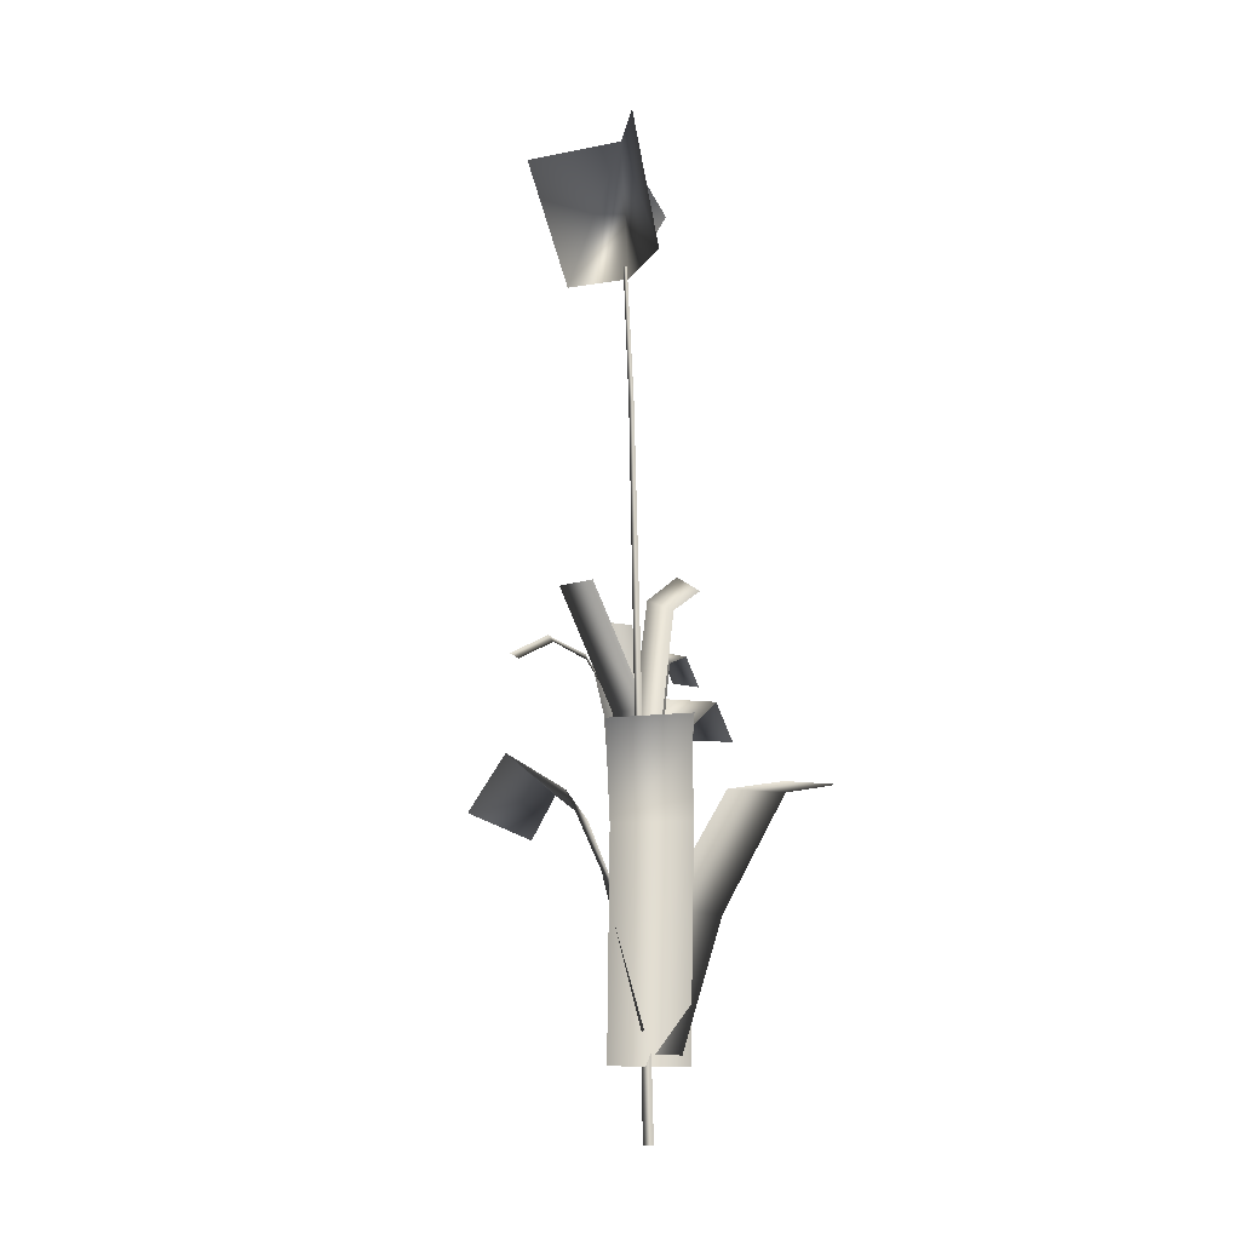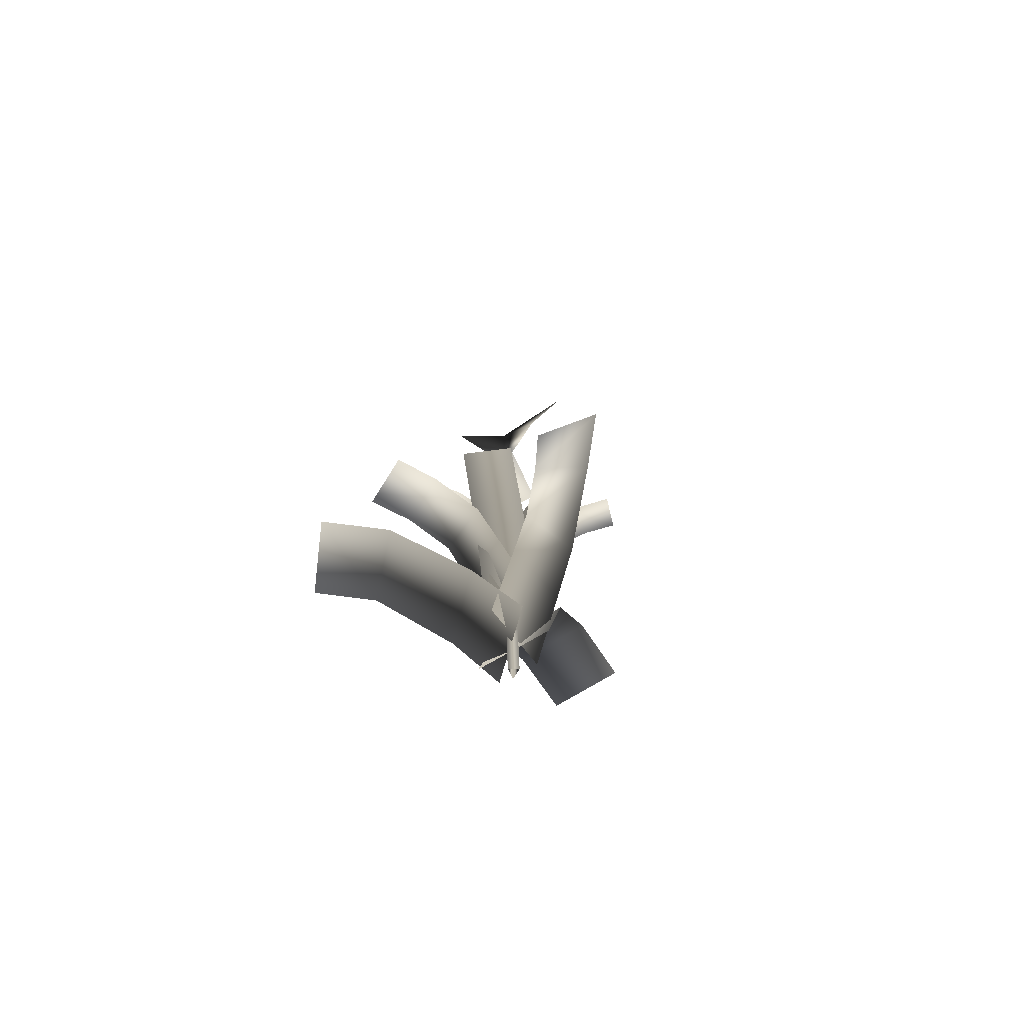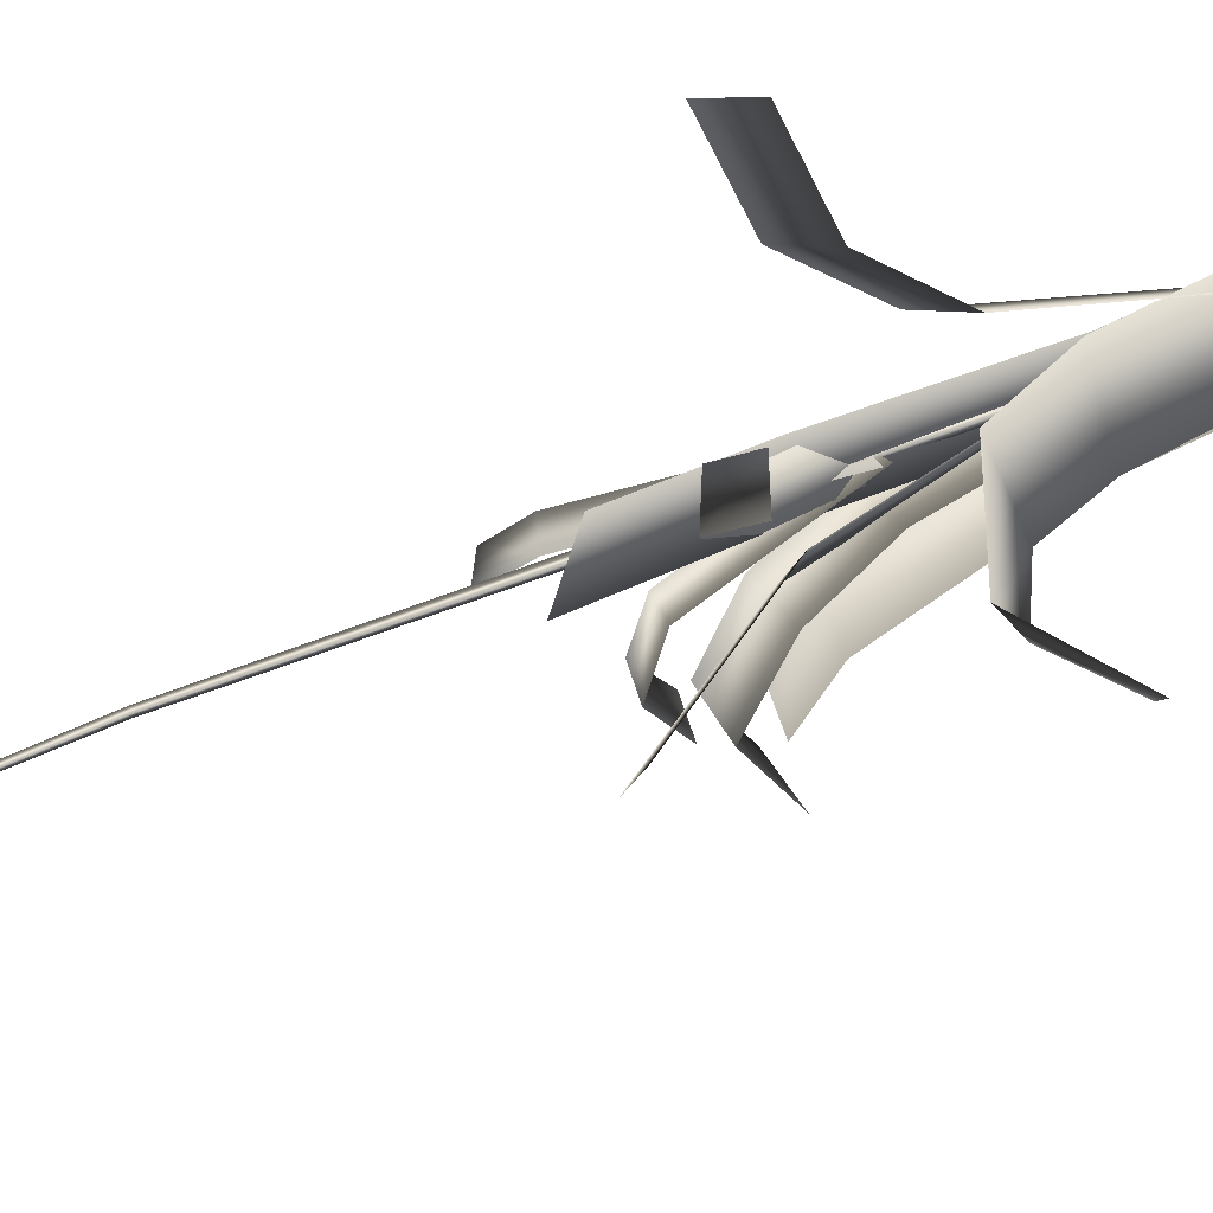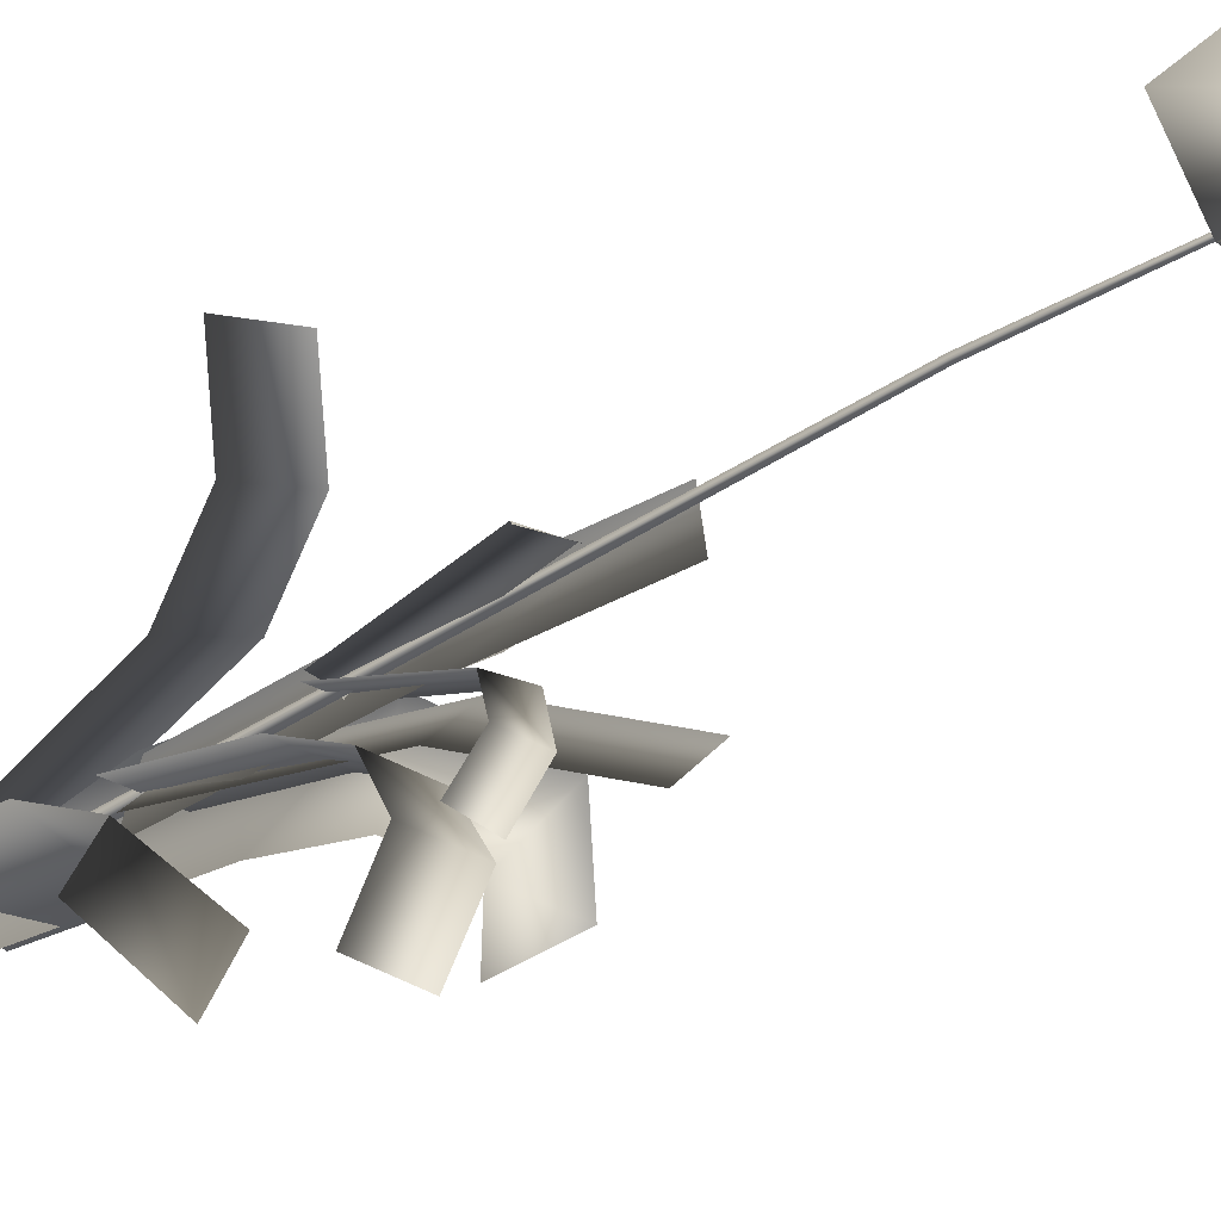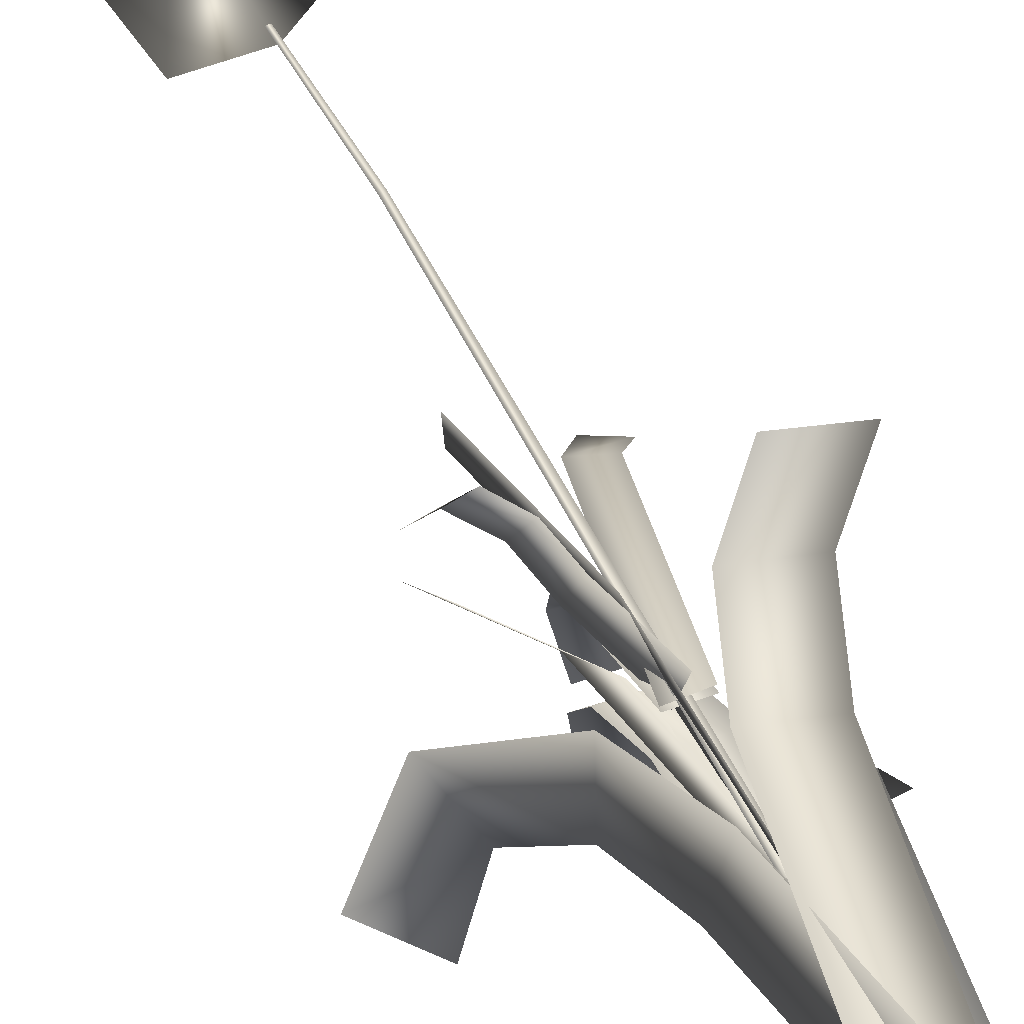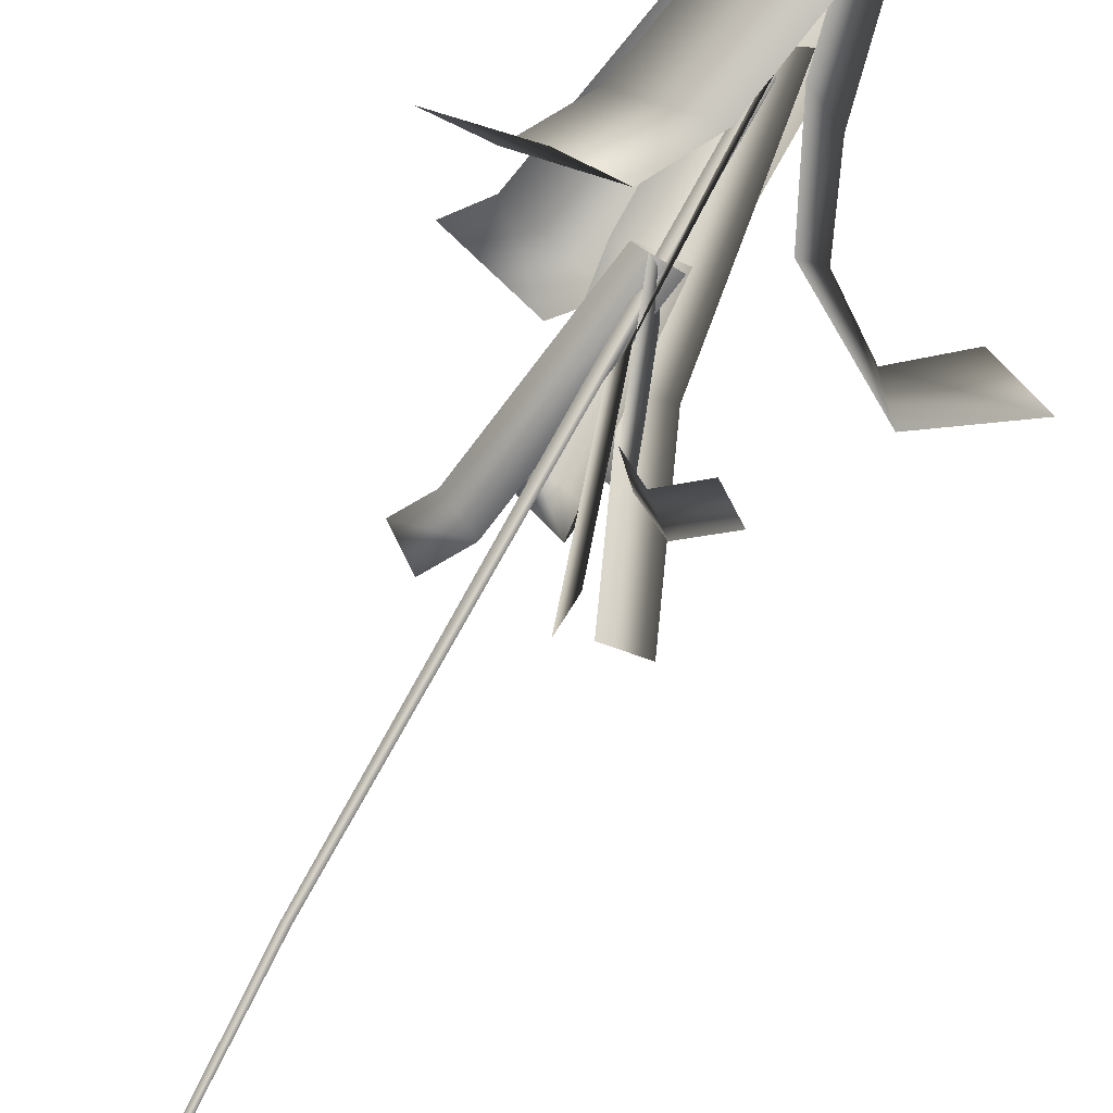
<metadata>
{"format":"obj","ext":"obj","renderer":"f3d","projection":"perspective","resolution":1024,"background":"white","views":[{"elev":-8.7,"azim":25.4,"up":"+Y"},{"elev":-79.0,"azim":-122.4,"up":"+Y"},{"elev":34.9,"azim":-116.7,"up":"+Z"},{"elev":-36.7,"azim":136.0,"up":"+Z"},{"elev":56.4,"azim":-23.0,"up":"+Z"},{"elev":75.4,"azim":-148.7,"up":"+Z"}]}
</metadata>
<code>
g spmGPFlower_LOD2
v 0.03273 1.439 0.01323
v -0.06359 1.417 -0.06236
v -0.08689 1.694 -0.07952
v 0.007402 1.687 0.07345
v -0.188 1.416 -0.05901
v -0.2496 1.66 -0.01072
v -0.06359 1.417 -0.06236
v -0.08689 1.694 -0.07952
v -0.04208 1.572 -0.1837
v -0.04049 1.178 -0.03555
v 0.01901 -0.1379 0.01488
v -0.04564 1.177 -0.04446
v 0.008666 -0.1381 -0.002908
v -0.0508 1.177 -0.03549
v -0.001571 -0.138 0.01495
v -0.04049 1.178 -0.03555
v 0.01901 -0.1379 0.01488
v -0.06339 1.441 -0.05496
v -0.06723 1.44 -0.0616
v -0.07107 1.44 -0.05492
v -0.06339 1.441 -0.05496
v -0.06544 0.01182 -0.01867
v -0.02137 0.264 -0.1054
v 0.07554 0.01335 0.02183
v 0.1172 0.2508 -0.05898
v 0.04173 0.485 -0.2653
v 0.1776 0.4703 -0.2119
v 0.106 0.5063 -0.3905
v 0.2367 0.4911 -0.3257
v 0.07009 -0.008379 -0.02676
v 0.1047 0.4084 0.03442
v -0.05697 -0.006208 0.04101
v -0.02344 0.4035 0.09998
v 0.1367 0.5272 0.1138
v 0.007848 0.5188 0.1777
v 0.1935 0.5699 0.2345
v 0.0646 0.5613 0.2982
v 0.02 0.05369 0.06688
v -0.05276 0.3242 0.07197
v -0.0218 0.05221 -0.05658
v -0.0898 0.3056 -0.05161
v -0.1256 0.4669 0.06465
v -0.1424 0.4204 -0.05595
v -0.2752 0.5413 0.009142
v -0.223 0.4692 -0.08602
v -0.3838 0.4397 -0.04669
v -0.2921 0.3906 -0.1252
v -0.01734 0.2534 0.05116
v -0.04262 0.5996 0.04929
v 0.006868 0.2542 -0.05536
v -0.02537 0.6155 -0.05741
v -0.1263 0.8235 0.09141
v -0.1123 0.8501 -0.01362
v -0.03894 0.2802 0.03675
v -0.09718 0.6071 -0.02848
v 0.02601 0.2793 -0.04396
v -0.03158 0.5995 -0.1083
v -0.1885 0.7979 -0.1224
v -0.1233 0.7931 -0.2027
v -0.05652 0.2735 -0.001096
v -0.05745 0.4898 -0.06696
v 0.04576 0.2716 -0.01055
v 0.04466 0.4909 -0.07818
v -0.07017 0.5952 -0.1282
v 0.03225 0.5938 -0.1361
v -0.06779 0.654 -0.232
v 0.03441 0.6435 -0.2327
v -0.07275 0.5845 -0.3225
v 0.02973 0.5773 -0.3226
v -0.04413 0.4986 -0.007223
v -0.06025 0.7133 -0.09403
v 0.01685 0.5025 -0.01797
v 0.0003578 0.7013 -0.09958
v -0.05576 0.7358 -0.172
v 0.004116 0.7213 -0.1647
v -0.0516 0.682 -0.2312
v 0.007367 0.6701 -0.216
v -0.007618 0.5136 0.01925
v -0.05883 0.6344 0.04081
v -0.02634 0.5127 -0.03602
v -0.08197 0.6436 -0.01197
v -0.08348 0.6923 0.06976
v -0.1093 0.7091 0.02021
v -0.1293 0.7221 0.1072
v -0.1627 0.7417 0.06351
v -0.1792 0.6911 0.1428
v -0.2181 0.7079 0.1027
v 0.01584 0.5063 -0.007992
v 0.04318 0.7842 -0.02177
v -0.0425 0.5065 -0.01037
v -0.01074 0.8061 -0.02665
v 0.07564 0.8227 -0.06393
v 0.02658 0.8528 -0.07353
g spmGPFlower_LOD2_0
f 2 3 1
f 3 4 1
f 2 5 3
f 5 6 3
f 8 9 7
g spmGPFlower_LOD2_1
f 11 12 10
f 12 11 13
f 13 14 12
f 14 13 15
f 15 16 14
f 16 15 17
f 10 19 18
f 19 10 12
f 12 20 19
f 20 12 14
f 14 21 20
f 21 14 16
g spmGPFlower_LOD2_2
f 23 24 22
f 24 23 25
f 26 25 23
f 25 26 27
f 28 27 26
f 27 28 29
f 31 32 30
f 32 31 33
f 34 33 31
f 33 34 35
f 36 35 34
f 35 36 37
f 39 40 38
f 40 39 41
f 42 41 39
f 41 42 43
f 44 43 42
f 43 44 45
f 46 45 44
f 45 46 47
f 49 50 48
f 50 49 51
f 52 51 49
f 51 52 53
f 55 56 54
f 56 55 57
f 58 57 55
f 57 58 59
f 61 62 60
f 62 61 63
f 64 63 61
f 63 64 65
f 66 65 64
f 65 66 67
f 68 67 66
f 67 68 69
f 71 72 70
f 72 71 73
f 74 73 71
f 73 74 75
f 76 75 74
f 75 76 77
f 79 80 78
f 80 79 81
f 82 81 79
f 81 82 83
f 84 83 82
f 83 84 85
f 86 85 84
f 85 86 87
f 89 90 88
f 90 89 91
f 92 91 89
f 91 92 93

</code>
